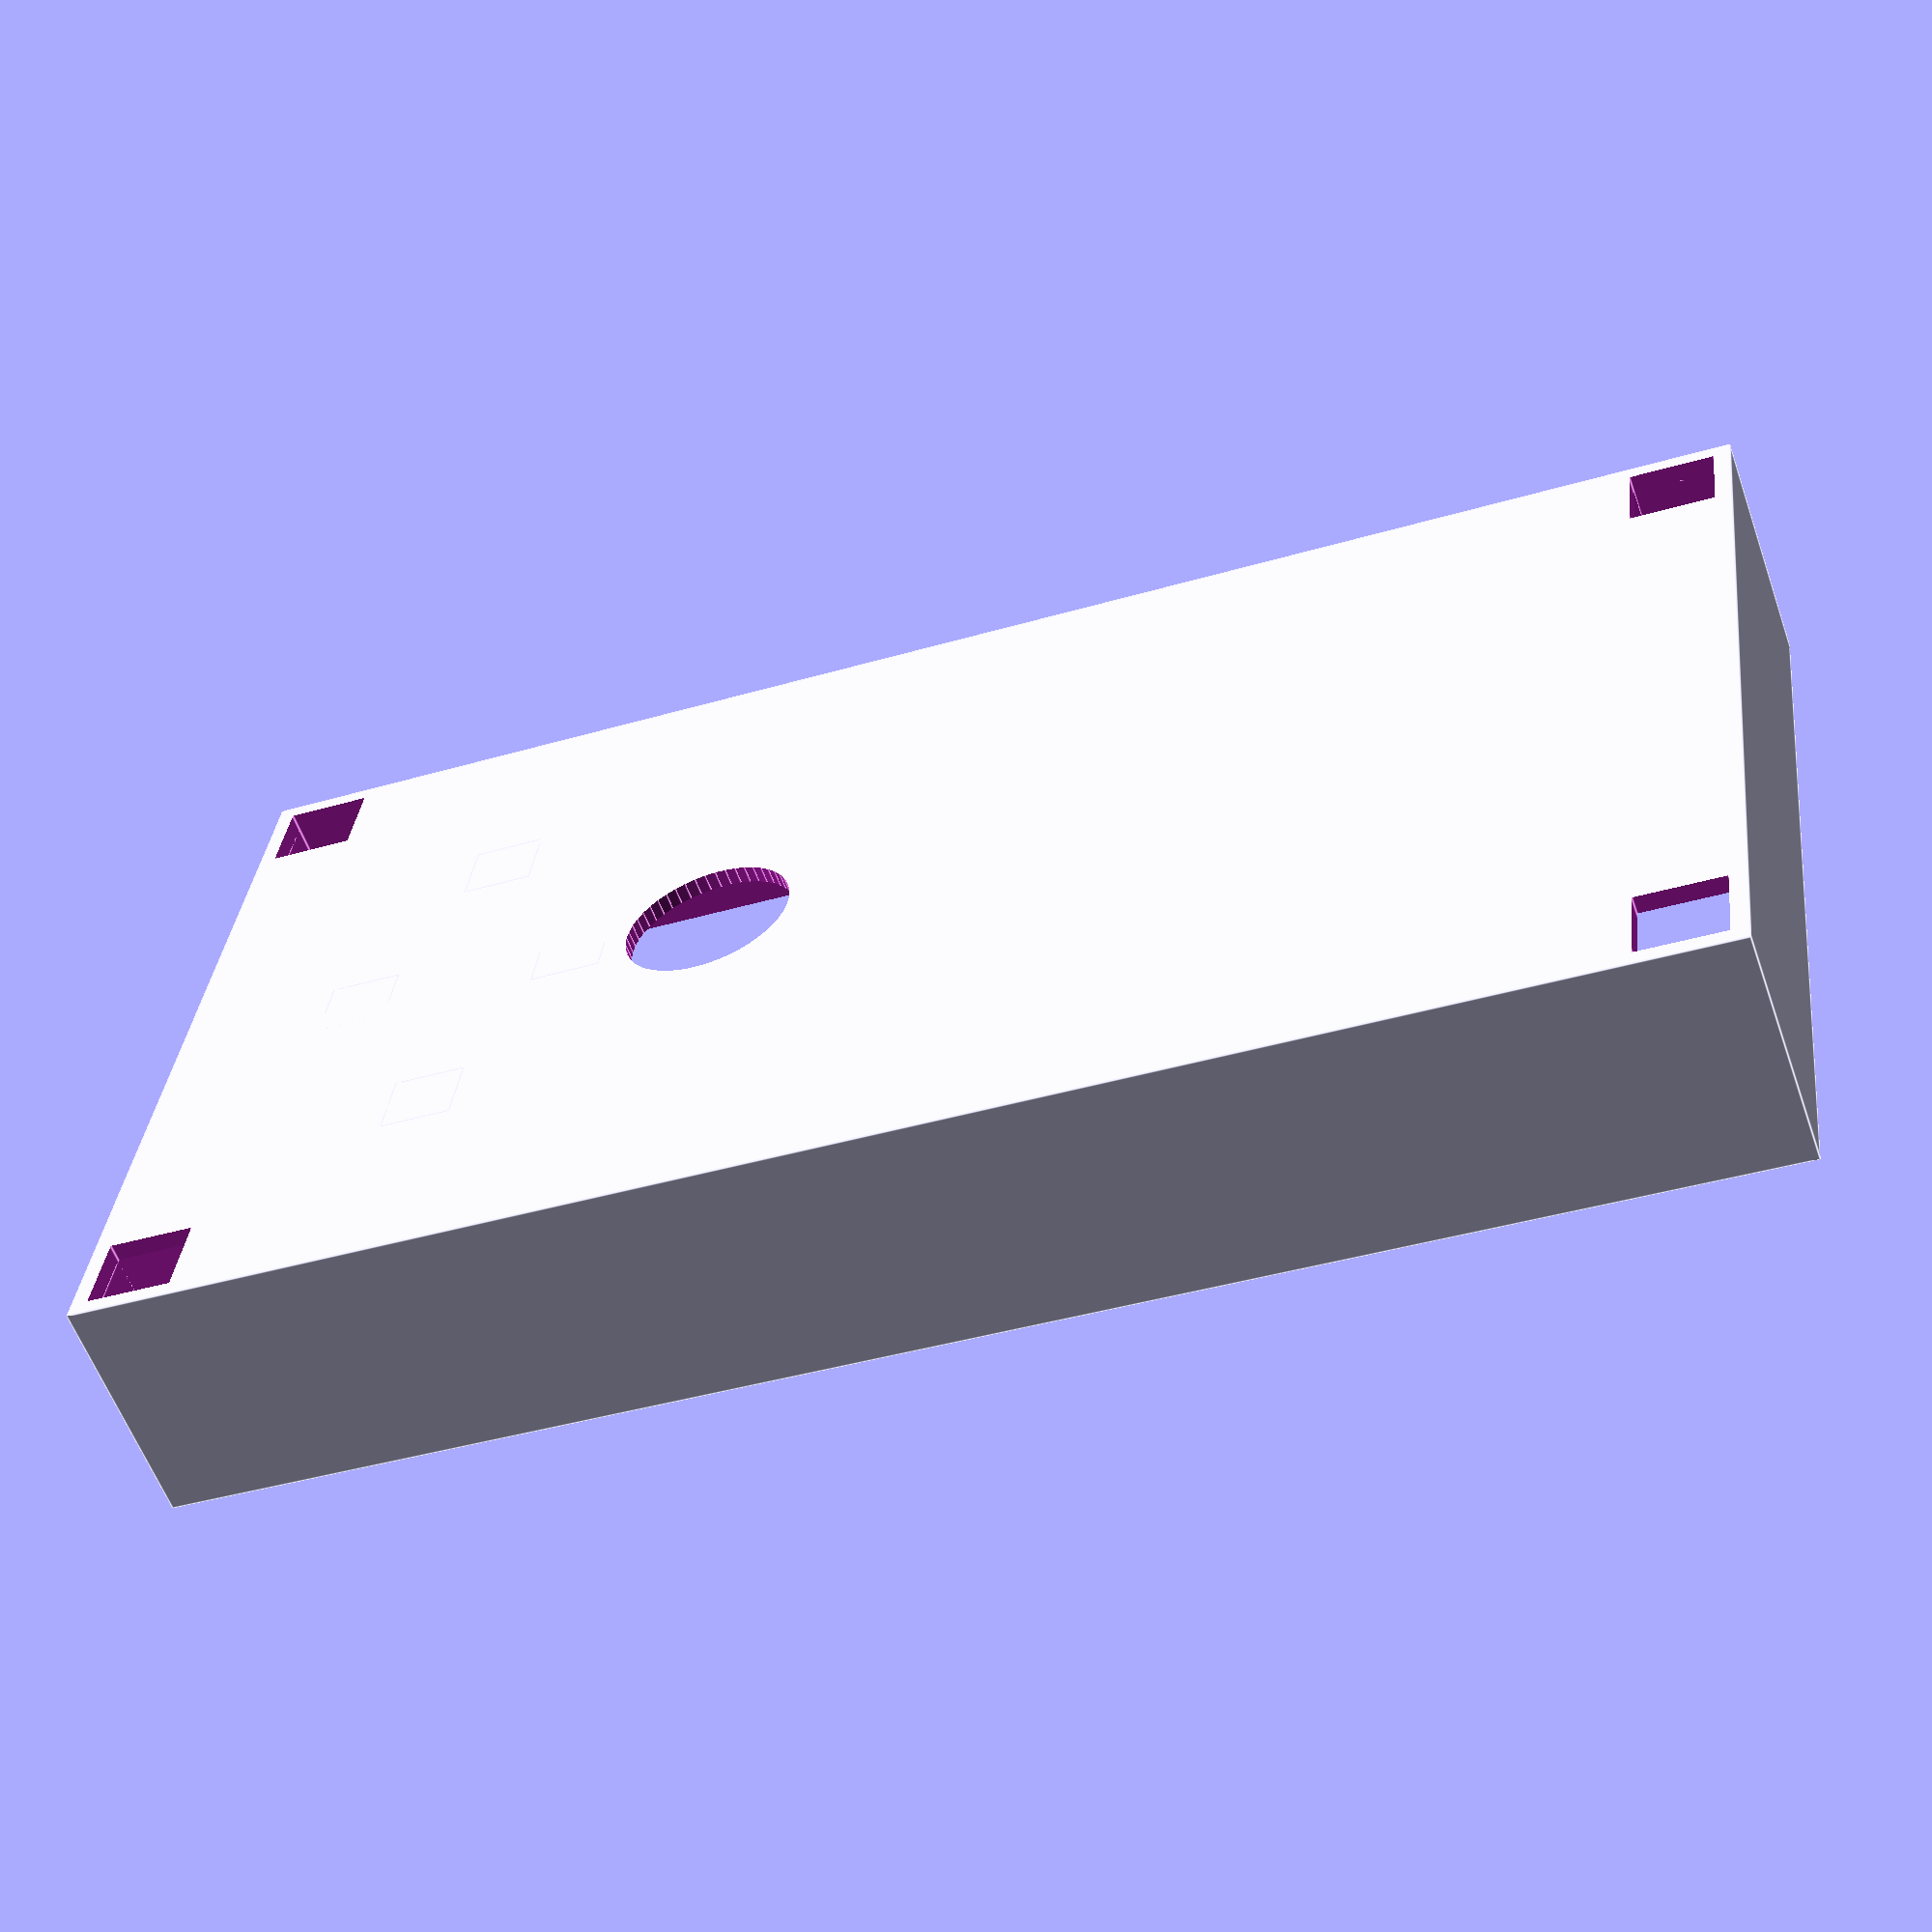
<openscad>
led_display_size=32;
led_display_total_size=50;
border_clearance = 10;
front_panel_thickness=2;
button_size=12;
button_clearance=1.5;
cut=50;
button_under_size=button_size+3;
button_under_thickness=2;
container_wall_thickness=1;
$fn=50;

front_panel_height=border_clearance + led_display_size + 3 * button_under_size + 4 + border_clearance/4;
front_panel_width=border_clearance + led_display_size + border_clearance;

module ccube(size = [1,1,1], center = false)
{
  sz = (len(size) == 3)?size:[size,size,size];
  if (len(center) == 1)
    cube(size, center);
  else
    translate([center[0]?-sz[0]/2:0,center[1]?-sz[1]/2:0,center[2]?-sz[2]/2:0])
    cube(size);
}

module button() {
	color([1, 0.5, 0]) difference() {
		union() {
			translate([0, 0, -front_panel_thickness]) cylinder(d=button_size, h=front_panel_thickness+button_under_thickness, $fn=3);
			translate([0, 0, -front_panel_thickness]) cylinder(d=button_under_size, h=button_under_thickness, $fn=3);
		}
		translate([0, 0, -front_panel_thickness -0.2]) cylinder(d=3.55, h=1);
	}
}

module front_panel() {
	difference() {
		union() {
			ccube([front_panel_height, front_panel_width, front_panel_thickness], center=[0, 1, 0]);
			translate([0, 0, -4]) {
				translate([container_wall_thickness, -front_panel_width/2 + container_wall_thickness]) cube(5);
				translate([container_wall_thickness, front_panel_width/2 - container_wall_thickness - 5]) cube(5);
				translate([front_panel_height-container_wall_thickness-5, -front_panel_width/2 + container_wall_thickness]) cube(5);
				translate([front_panel_height-container_wall_thickness-5, front_panel_width/2 - container_wall_thickness - 5]) cube(5);
			}
		}
		translate([0, 0, -1]) union() {
			translate([border_clearance, 0, 0]) ccube([led_display_size, led_display_size, cut], center=[0, 1, 0]);
			%translate([border_clearance, 0, -12.6+1+front_panel_thickness]) ccube([50, led_display_size, 12.6], center=[0, 1, 0]);
			up_button_trans=border_clearance+led_display_total_size+button_under_size/2+1;
			// Up button
			translate([up_button_trans, 0]) rotate([0, 0, 180]) {
				translate([0, 0, 1]) %button();
				cylinder(d=button_size+button_clearance, h=cut ,$fn=3);
			}
			// Down button
			translate([up_button_trans+(button_size+button_clearance), 0]) rotate([0, 0, 0]) {
				translate([0, 0, 1]) %button();
				cylinder(d=button_size+button_clearance, h=cut ,$fn=3);
			}
			// Right button
			translate([up_button_trans+(button_size+button_clearance)/2, button_size]) rotate([0, 0, 90]) {
				translate([0, 0, 1]) %button();
				cylinder(d=button_size+button_clearance, h=cut ,$fn=3);
			}
			// Left button
			translate([up_button_trans+(button_size+button_clearance)/2, -button_size]) rotate([0, 0, -90]) {
				translate([0, 0, 1]) %button();
				cylinder(d=button_size+button_clearance, h=cut ,$fn=3);
			}
		}
	}
}

button_height=5;

module back_panel() {
	difference() {
		union() {
			ccube([front_panel_height, front_panel_width, 13+container_wall_thickness], center=[0, 1, 0]);
		}
		union() {
			translate([container_wall_thickness, 0, container_wall_thickness]) ccube([front_panel_height-2*container_wall_thickness, front_panel_width-2*container_wall_thickness, cut], center=[0, 1, 0]);
			translate([0, 0, -1]) {
				translate([container_wall_thickness, -front_panel_width/2 + container_wall_thickness]) cube(5);
				translate([container_wall_thickness, front_panel_width/2 - container_wall_thickness - 5]) cube(5);
				translate([front_panel_height-container_wall_thickness-5, -front_panel_width/2 + container_wall_thickness]) cube(5);
				translate([front_panel_height-container_wall_thickness-5, front_panel_width/2 - container_wall_thickness - 5]) cube(5);
			}
			translate([border_clearance+led_display_total_size, 0, -1]) cylinder(d=10, h=cut);
		}
	}
	up_button_trans=border_clearance+led_display_total_size+button_under_size/2+1;
	button_bottom_size=6;
	pillar_height=13+container_wall_thickness - button_height - button_under_thickness;
	// Up button
	translate([up_button_trans, 0]) rotate([0, 0, 180+45]) {
		cylinder(d=button_bottom_size, h=pillar_height, $fn=4);
	}
	// Down button
	translate([up_button_trans+(button_size+button_clearance), 0]) rotate([0, 0, 45]) {
		cylinder(d=button_bottom_size, h=pillar_height, $fn=4);
	}
	// Right button
	translate([up_button_trans+(button_size+button_clearance)/2, button_size]) rotate([0, 0, 90+45]) {
		cylinder(d=button_bottom_size, h=pillar_height, $fn=4);
	}
	// Left button
	translate([up_button_trans+(button_size+button_clearance)/2, -button_size]) rotate([0, 0, -90+45]) {
		cylinder(d=button_bottom_size, h=pillar_height, $fn=4);
	}
}


// front_panel();
// button();
translate([0, 0, -13-container_wall_thickness]) back_panel();

</openscad>
<views>
elev=58.3 azim=353.3 roll=199.4 proj=p view=edges
</views>
